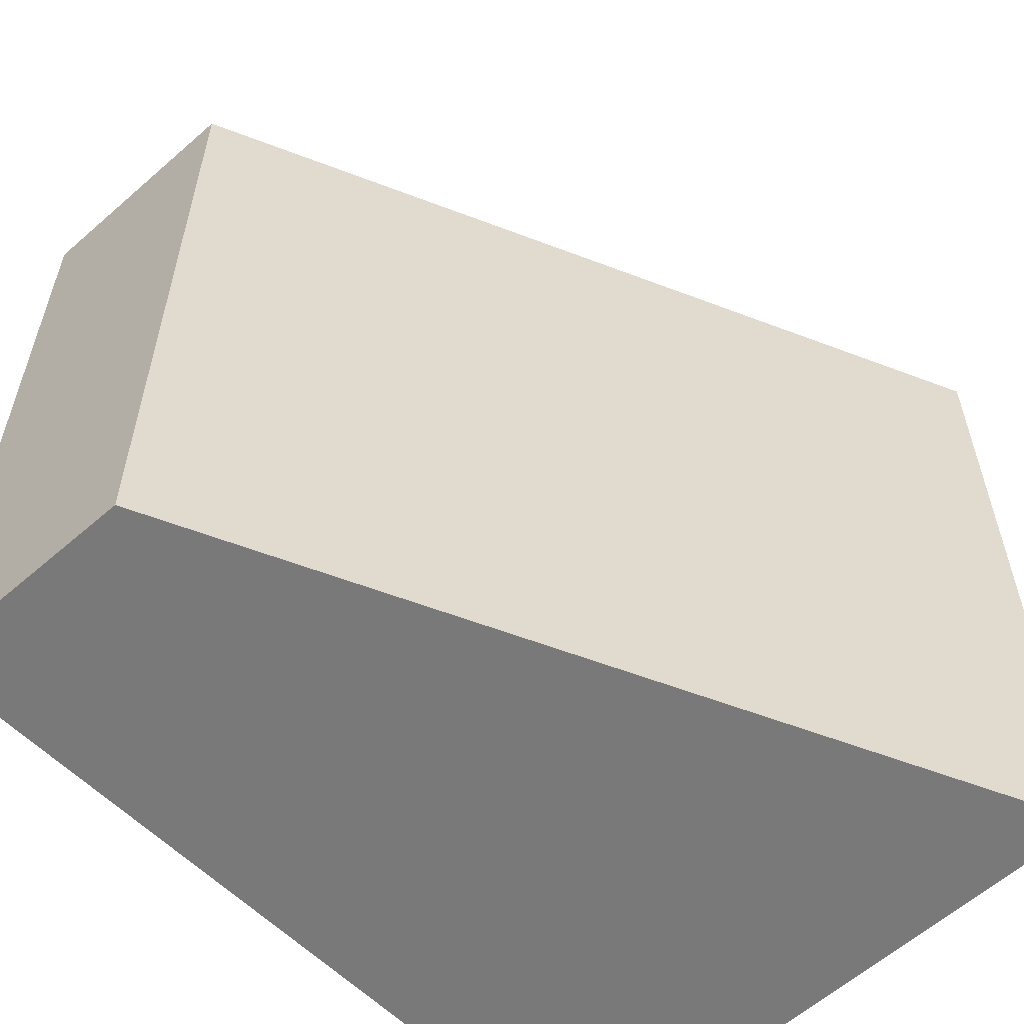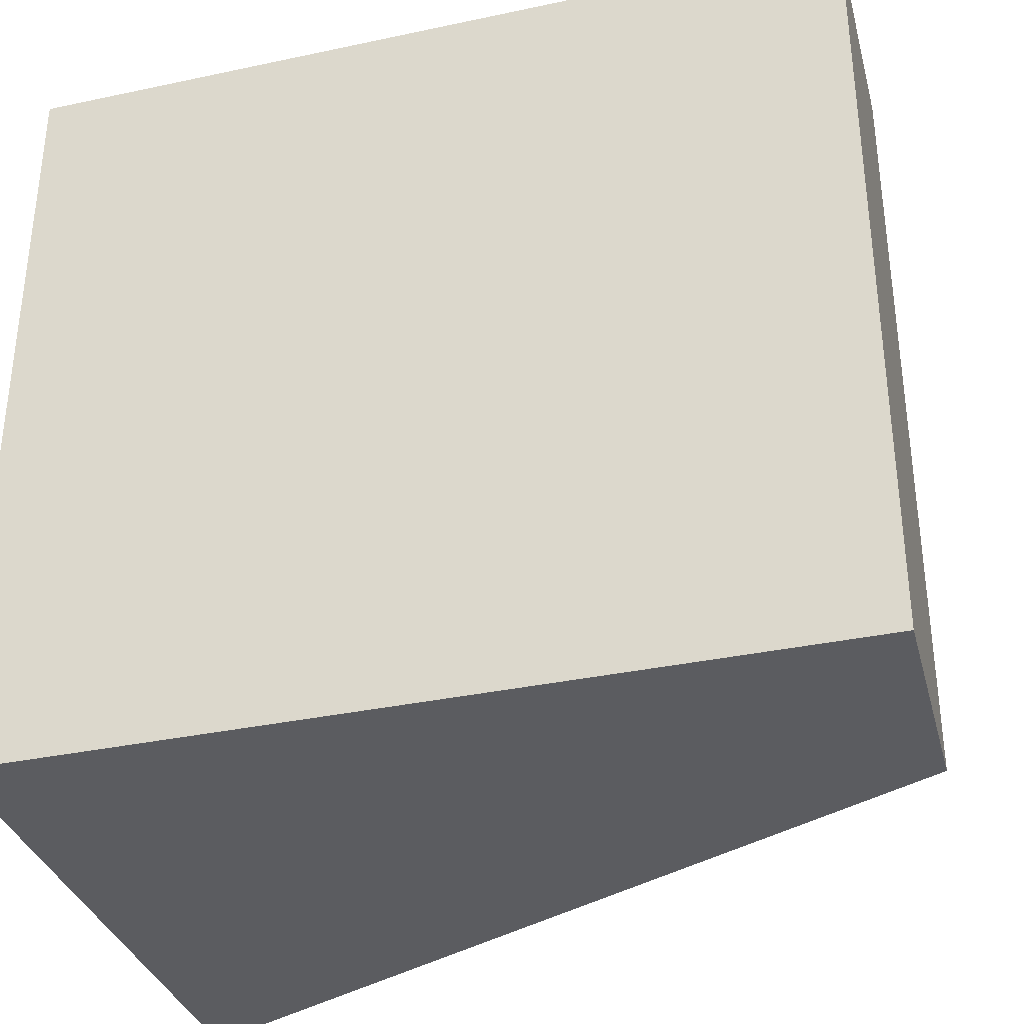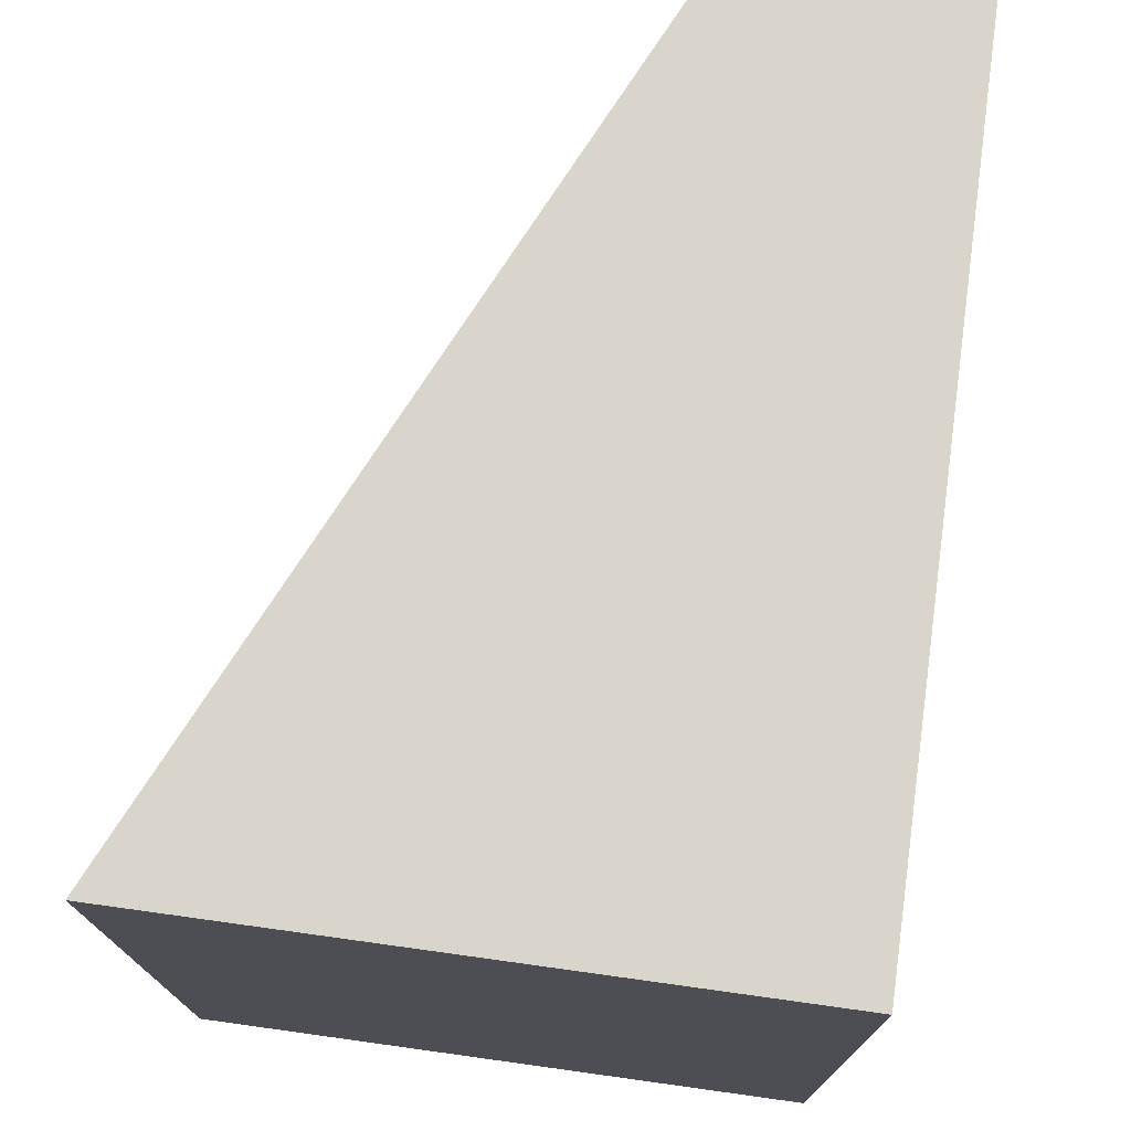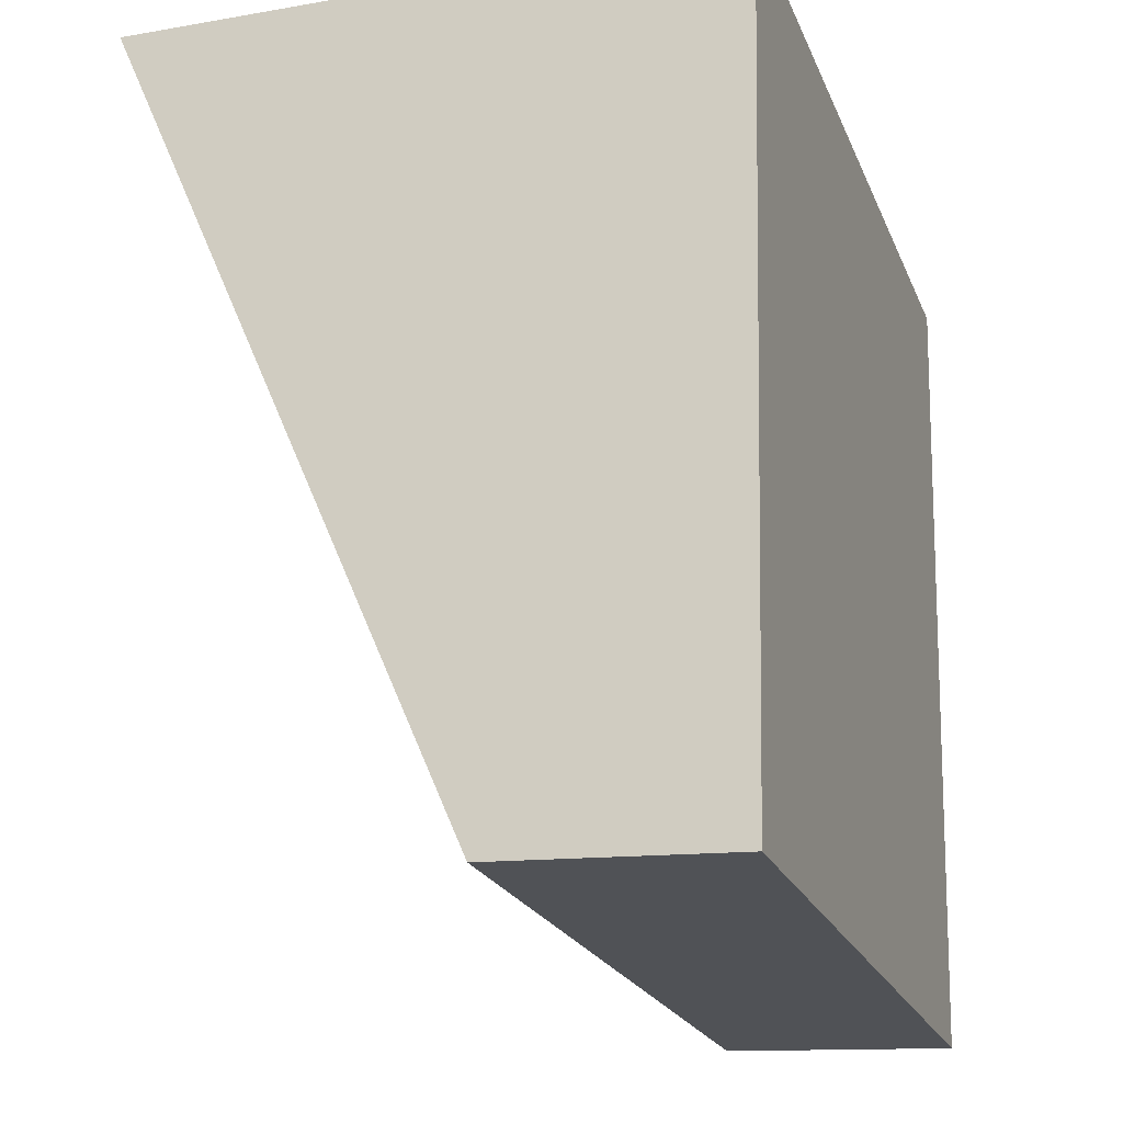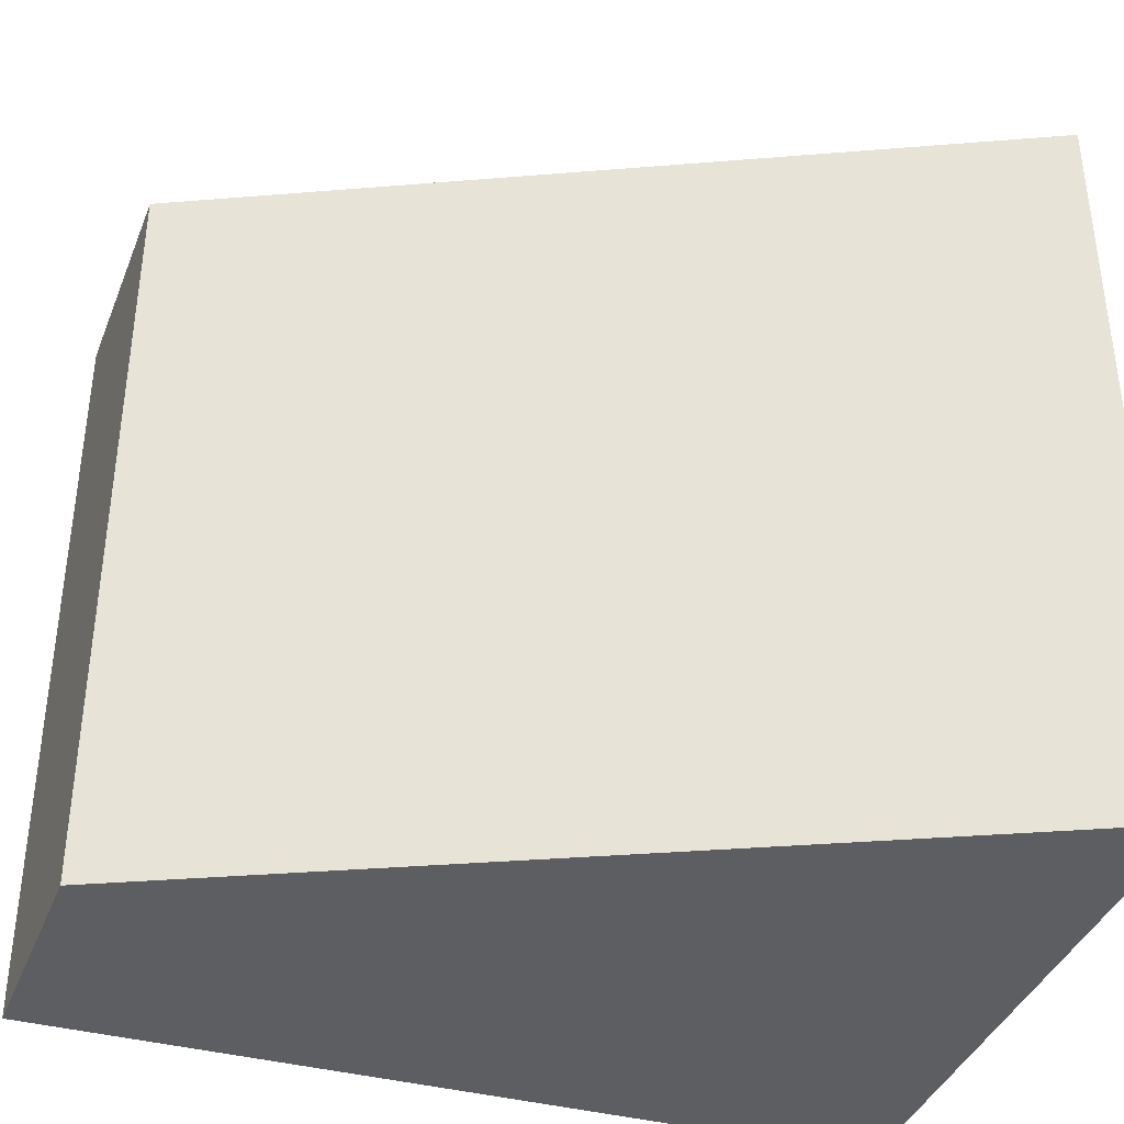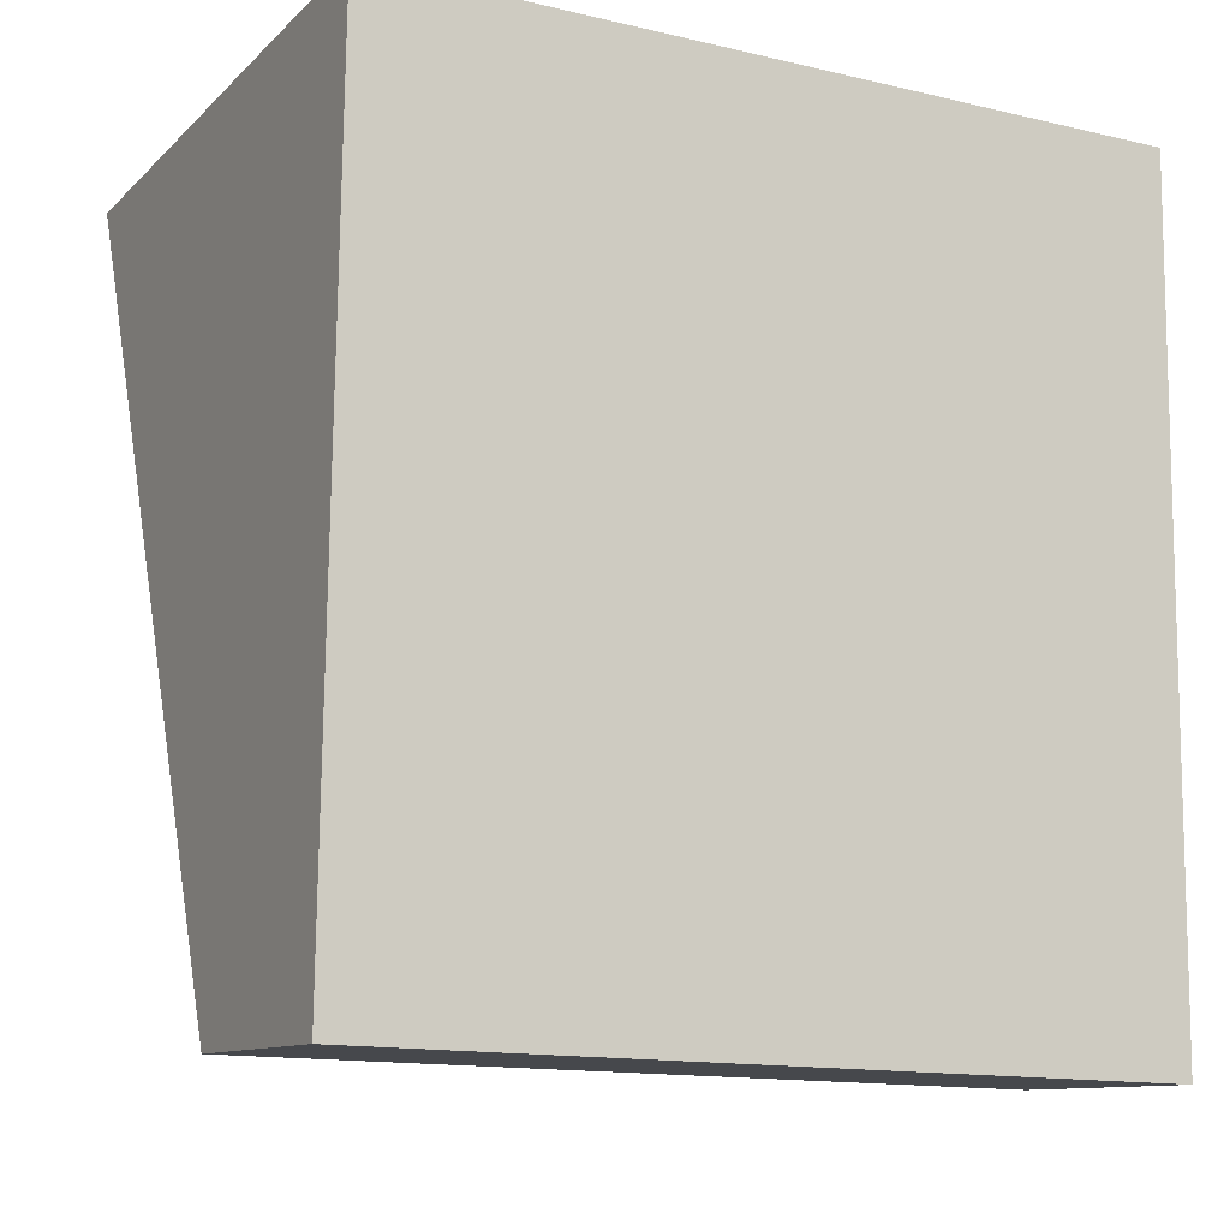
<metadata>
{"format":"obj","ext":"obj","renderer":"f3d","projection":"perspective","resolution":1024,"background":"white","views":[{"elev":-57.8,"azim":-135.1,"up":"+Y"},{"elev":-34.7,"azim":107.3,"up":"+Y"},{"elev":74.3,"azim":9.1,"up":"+Y"},{"elev":-22.0,"azim":18.4,"up":"+Z"},{"elev":-38.1,"azim":-107.6,"up":"+Y"},{"elev":-14.0,"azim":62.6,"up":"+Z"}]}
</metadata>
<code>
v  2.817 3.691 -3.98
v  0 3.691 2.26e-16
v  2.907 3.691 -0.062
v  1.702 3.691 -3.924
v  1.702 2.403e-16 -3.924
v  0 0 0
v  2.907 3.796e-18 -0.062
v  2.817 2.437e-16 -3.98
g defaultobject
f 1 2 3
f 2 1 4
f 5 2 4
f 2 5 6
f 6 3 2
f 3 6 7
f 7 1 3
f 1 7 8
f 8 4 1
f 4 8 5
f 5 7 6
f 7 5 8

</code>
